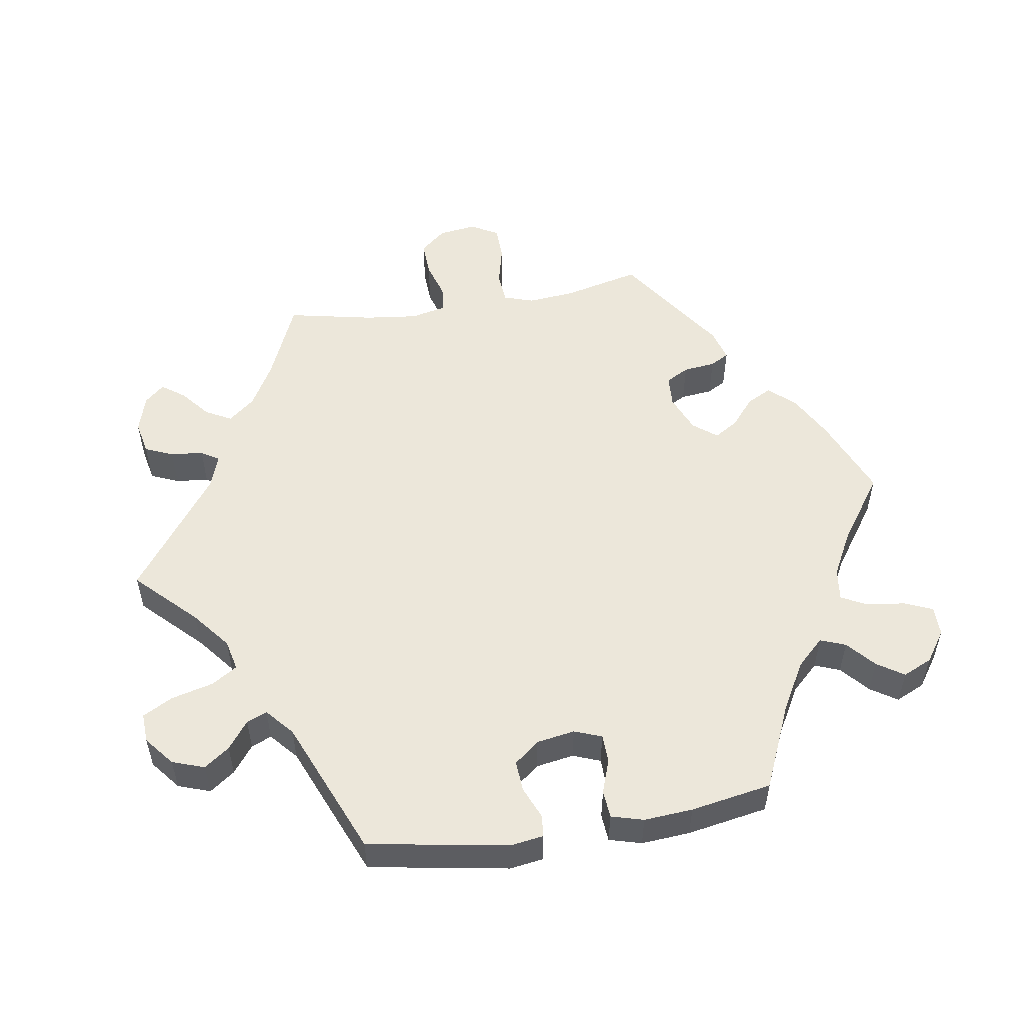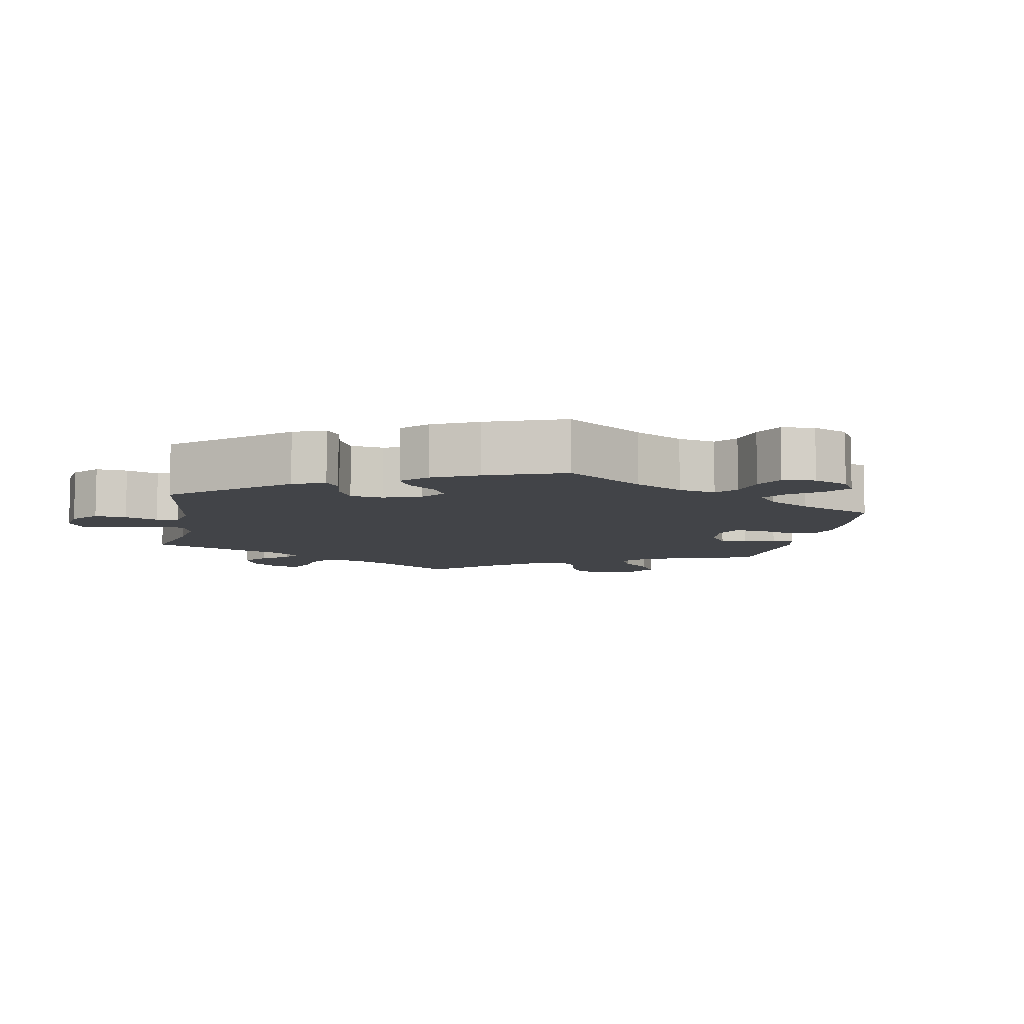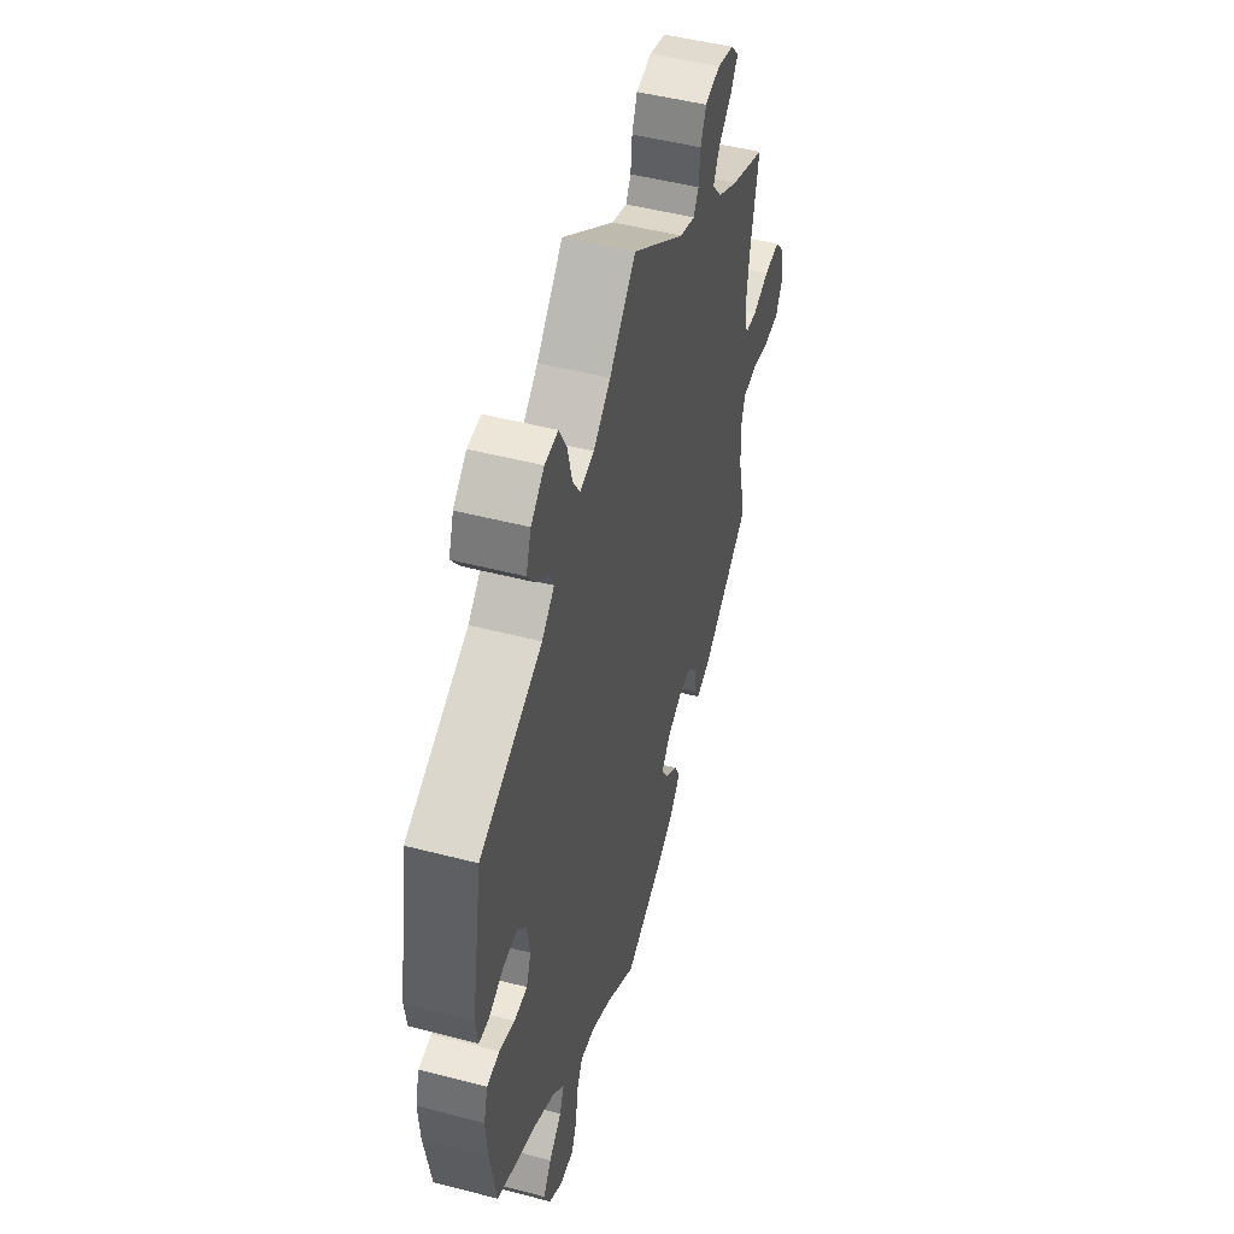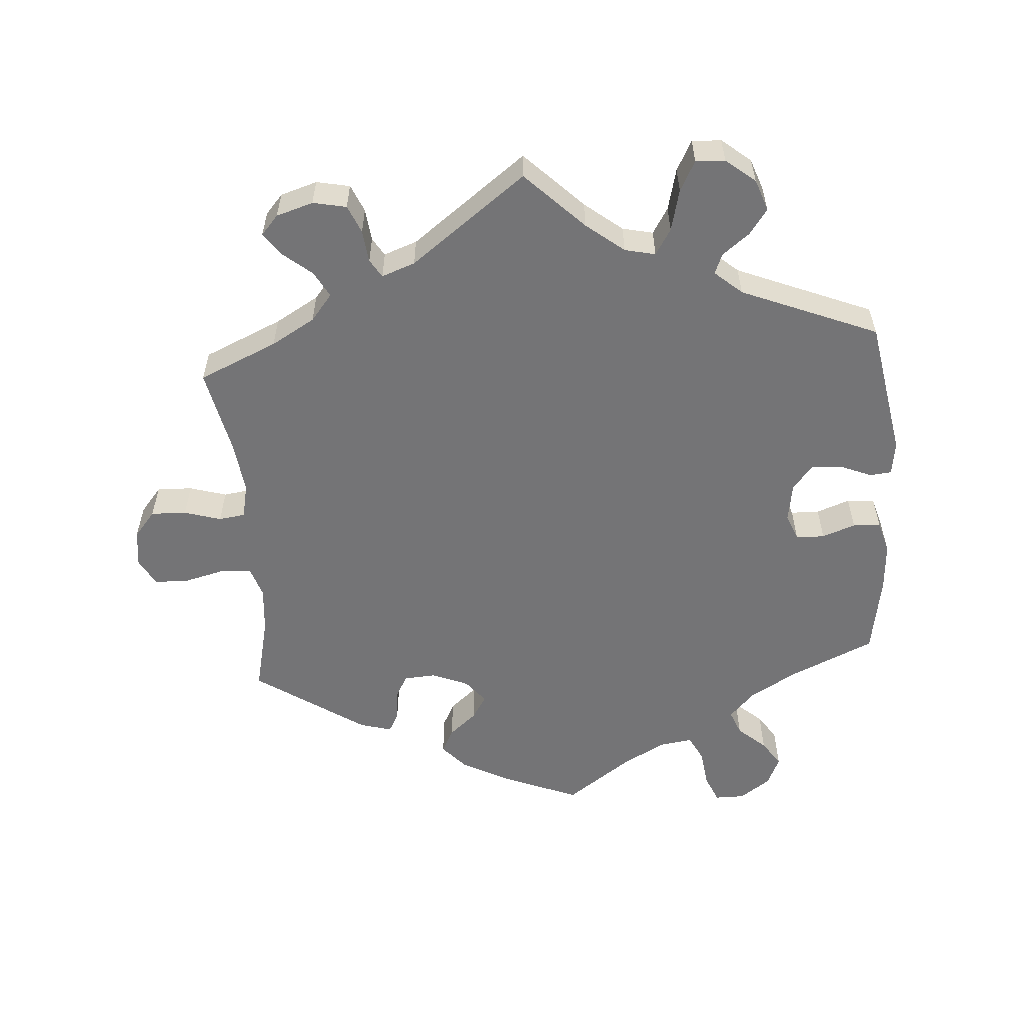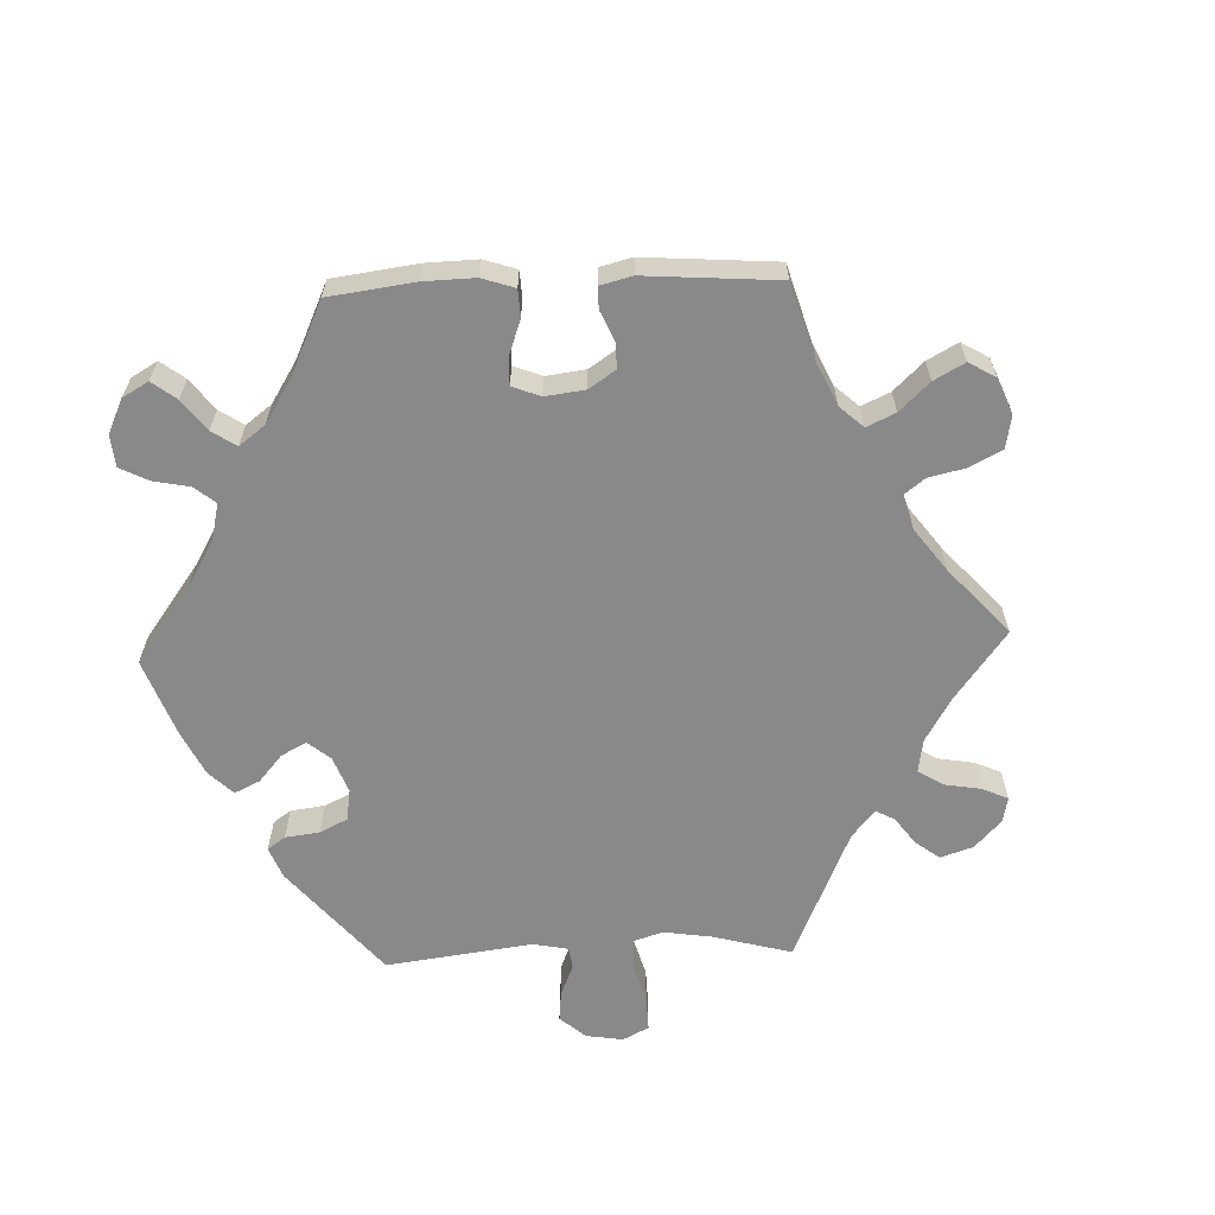
<metadata>
{"format":"obj","ext":"obj","renderer":"f3d","projection":"perspective","resolution":1024,"background":"white","views":[{"elev":53.3,"azim":80.7,"up":"+Y"},{"elev":-7.8,"azim":109.4,"up":"+Y"},{"elev":49.0,"azim":106.1,"up":"+Z"},{"elev":-56.3,"azim":4.4,"up":"+Y"},{"elev":-63.0,"azim":-147.8,"up":"+Y"}]}
</metadata>
<code>
v 0.535 0.07 0.089
v 0.528 0.07 0.041
v 0.497 0.07 0.038
v 0.451 0.07 0.057
v 0.407 0.07 0.06
v 0.378 0.07 0.024
v 0.369 0.07 -0.031
v 0.384 0.07 -0.07
v 0.425 0.07 -0.071
v 0.473 0.07 -0.054
v 0.513 0.07 -0.057
v 0.526 0.07 -0.103
v 0.521 0.07 -0.173
v 0.501 0.07 -0.289
v 0.379 0.07 -0.343
v 0.311 0.07 -0.382
v 0.274 0.07 -0.421
v 0.288 0.07 -0.457
v 0.328 0.07 -0.492
v 0.353 0.07 -0.53
v 0.334 0.07 -0.572
v 0.29 0.07 -0.603
v 0.247 0.07 -0.603
v 0.23 0.07 -0.563
v 0.223 0.07 -0.508
v 0.204 0.07 -0.471
v 0.158 0.07 -0.477
v 0.096 0.07 -0.51
v 0 0.07 -0.578
v -0.114 0.07 -0.531
v -0.179 0.07 -0.496
v -0.212 0.07 -0.459
v -0.194 0.07 -0.424
v -0.154 0.07 -0.39
v -0.133 0.07 -0.356
v -0.16 0.07 -0.322
v -0.213 0.07 -0.3
v -0.259 0.07 -0.303
v -0.277 0.07 -0.336
v -0.282 0.07 -0.382
v -0.297 0.07 -0.409
v -0.343 0.07 -0.396
v -0.501 0.07 -0.289
v -0.475 0.07 -0.179
v -0.469 0.07 -0.112
v -0.483 0.07 -0.069
v -0.528 0.07 -0.065
v -0.585 0.07 -0.079
v -0.635 0.07 -0.078
v -0.657 0.07 -0.039
v -0.65 0.07 0.015
v -0.619 0.07 0.052
v -0.568 0.07 0.05
v -0.515 0.07 0.034
v -0.477 0.07 0.039
v -0.466 0.07 0.089
v -0.475 0.07 0.164
v -0.501 0.07 0.288
v -0.388 0.07 0.337
v -0.325 0.07 0.373
v -0.294 0.07 0.411
v -0.314 0.07 0.448
v -0.355 0.07 0.482
v -0.379 0.07 0.515
v -0.354 0.07 0.543
v -0.301 0.07 0.559
v -0.253 0.07 0.549
v -0.236 0.07 0.509
v -0.231 0.07 0.462
v -0.215 0.07 0.436
v -0.167 0.07 0.453
v 0 0.07 0.577
v 0.083 0.07 0.494
v 0.137 0.07 0.451
v 0.181 0.07 0.441
v 0.204 0.07 0.478
v 0.219 0.07 0.538
v 0.242 0.07 0.581
v 0.284 0.07 0.579
v 0.326 0.07 0.545
v 0.342 0.07 0.499
v 0.316 0.07 0.463
v 0.277 0.07 0.433
v 0.265 0.07 0.404
v 0.304 0.07 0.37
v 0.5 0.07 0.289
v 0.535 0 0.089
v 0.528 0 0.041
v 0.497 0 0.038
v 0.451 0 0.057
v 0.407 0 0.06
v 0.378 0 0.024
v 0.369 0 -0.031
v 0.384 0 -0.07
v 0.425 0 -0.071
v 0.473 0 -0.054
v 0.513 0 -0.057
v 0.526 0 -0.103
v 0.521 0 -0.173
v 0.501 0 -0.289
v 0.379 0 -0.343
v 0.311 0 -0.382
v 0.274 0 -0.421
v 0.288 0 -0.457
v 0.328 0 -0.492
v 0.353 0 -0.53
v 0.334 0 -0.572
v 0.29 0 -0.603
v 0.247 0 -0.603
v 0.23 0 -0.563
v 0.223 0 -0.508
v 0.204 0 -0.471
v 0.158 0 -0.477
v 0.096 0 -0.51
v 0 0 -0.578
v -0.114 0 -0.531
v -0.179 0 -0.496
v -0.212 0 -0.459
v -0.194 0 -0.424
v -0.154 0 -0.39
v -0.133 0 -0.356
v -0.16 0 -0.322
v -0.213 0 -0.3
v -0.259 0 -0.303
v -0.277 0 -0.336
v -0.282 0 -0.382
v -0.297 0 -0.409
v -0.343 0 -0.396
v -0.501 0 -0.289
v -0.475 0 -0.179
v -0.469 0 -0.112
v -0.483 0 -0.069
v -0.528 0 -0.065
v -0.585 0 -0.079
v -0.635 0 -0.078
v -0.657 0 -0.039
v -0.65 0 0.015
v -0.619 0 0.052
v -0.568 0 0.05
v -0.515 0 0.034
v -0.477 0 0.039
v -0.466 0 0.089
v -0.475 0 0.164
v -0.501 0 0.288
v -0.388 0 0.337
v -0.325 0 0.373
v -0.294 0 0.411
v -0.314 0 0.448
v -0.355 0 0.482
v -0.379 0 0.515
v -0.354 0 0.543
v -0.301 0 0.559
v -0.253 0 0.549
v -0.236 0 0.509
v -0.231 0 0.462
v -0.215 0 0.436
v -0.167 0 0.453
v 0 0 0.577
v 0.083 0 0.494
v 0.137 0 0.451
v 0.181 0 0.441
v 0.204 0 0.478
v 0.219 0 0.538
v 0.242 0 0.581
v 0.284 0 0.579
v 0.326 0 0.545
v 0.342 0 0.499
v 0.316 0 0.463
v 0.277 0 0.433
v 0.265 0 0.404
v 0.304 0 0.37
v 0.5 0 0.289
f 85 86 1 2
f 84 85 2 3
f 80 81 82 83
f 78 79 80 83
f 76 77 78 83
f 75 76 83 84
f 74 75 84 3
f 71 72 73
f 70 71 73 74
f 66 67 68 69
f 66 69 70
f 65 66 70
f 62 63 64 65
f 61 62 65 70
f 60 61 70 74
f 57 58 59
f 56 57 59 60
f 55 56 60 74
f 51 52 53 54
f 51 54 55
f 50 51 55
f 47 48 49 50
f 46 47 50 55
f 45 46 55 74
f 41 42 43 44
f 39 40 41 44
f 38 39 44 45
f 37 38 45 74
f 31 32 33 34
f 31 34 35
f 28 29 30 31
f 27 28 31 35
f 26 27 35 36
f 22 23 24 25
f 22 25 26
f 21 22 26
f 18 19 20 21
f 18 21 26
f 17 18 26 36
f 12 13 14 15
f 12 15 16
f 9 10 11 12
f 8 9 12 16
f 7 8 16 17
f 74 3 4
f 74 4 5
f 37 74 5 6
f 17 36 37
f 6 7 17 37
f 88 87 172 171
f 89 88 171 170
f 169 168 167 166
f 169 166 165 164
f 169 164 163 162
f 170 169 162 161
f 89 170 161 160
f 159 158 157
f 160 159 157 156
f 155 154 153 152
f 156 155 152
f 156 152 151
f 151 150 149 148
f 156 151 148 147
f 160 156 147 146
f 145 144 143
f 146 145 143 142
f 160 146 142 141
f 140 139 138 137
f 141 140 137
f 141 137 136
f 136 135 134 133
f 141 136 133 132
f 160 141 132 131
f 130 129 128 127
f 130 127 126 125
f 131 130 125 124
f 160 131 124 123
f 120 119 118 117
f 121 120 117
f 117 116 115 114
f 121 117 114 113
f 122 121 113 112
f 111 110 109 108
f 112 111 108
f 112 108 107
f 107 106 105 104
f 112 107 104
f 122 112 104 103
f 101 100 99 98
f 102 101 98
f 98 97 96 95
f 102 98 95 94
f 103 102 94 93
f 90 89 160
f 91 90 160
f 92 91 160 123
f 123 122 103
f 123 103 93 92
f 1 87 88 2
f 2 88 89 3
f 3 89 90 4
f 4 90 91 5
f 5 91 92 6
f 6 92 93 7
f 7 93 94 8
f 8 94 95 9
f 9 95 96 10
f 10 96 97 11
f 11 97 98 12
f 12 98 99 13
f 13 99 100 14
f 14 100 101 15
f 15 101 102 16
f 16 102 103 17
f 17 103 104 18
f 18 104 105 19
f 19 105 106 20
f 20 106 107 21
f 21 107 108 22
f 22 108 109 23
f 23 109 110 24
f 24 110 111 25
f 25 111 112 26
f 26 112 113 27
f 27 113 114 28
f 28 114 115 29
f 29 115 116 30
f 30 116 117 31
f 31 117 118 32
f 32 118 119 33
f 33 119 120 34
f 34 120 121 35
f 35 121 122 36
f 36 122 123 37
f 37 123 124 38
f 38 124 125 39
f 39 125 126 40
f 40 126 127 41
f 41 127 128 42
f 42 128 129 43
f 43 129 130 44
f 44 130 131 45
f 45 131 132 46
f 46 132 133 47
f 47 133 134 48
f 48 134 135 49
f 49 135 136 50
f 50 136 137 51
f 51 137 138 52
f 52 138 139 53
f 53 139 140 54
f 54 140 141 55
f 55 141 142 56
f 56 142 143 57
f 57 143 144 58
f 58 144 145 59
f 59 145 146 60
f 60 146 147 61
f 61 147 148 62
f 62 148 149 63
f 63 149 150 64
f 64 150 151 65
f 65 151 152 66
f 66 152 153 67
f 67 153 154 68
f 68 154 155 69
f 69 155 156 70
f 70 156 157 71
f 71 157 158 72
f 72 158 159 73
f 73 159 160 74
f 74 160 161 75
f 75 161 162 76
f 76 162 163 77
f 77 163 164 78
f 78 164 165 79
f 79 165 166 80
f 80 166 167 81
f 81 167 168 82
f 82 168 169 83
f 83 169 170 84
f 84 170 171 85
f 85 171 172 86
f 86 172 87 1

</code>
